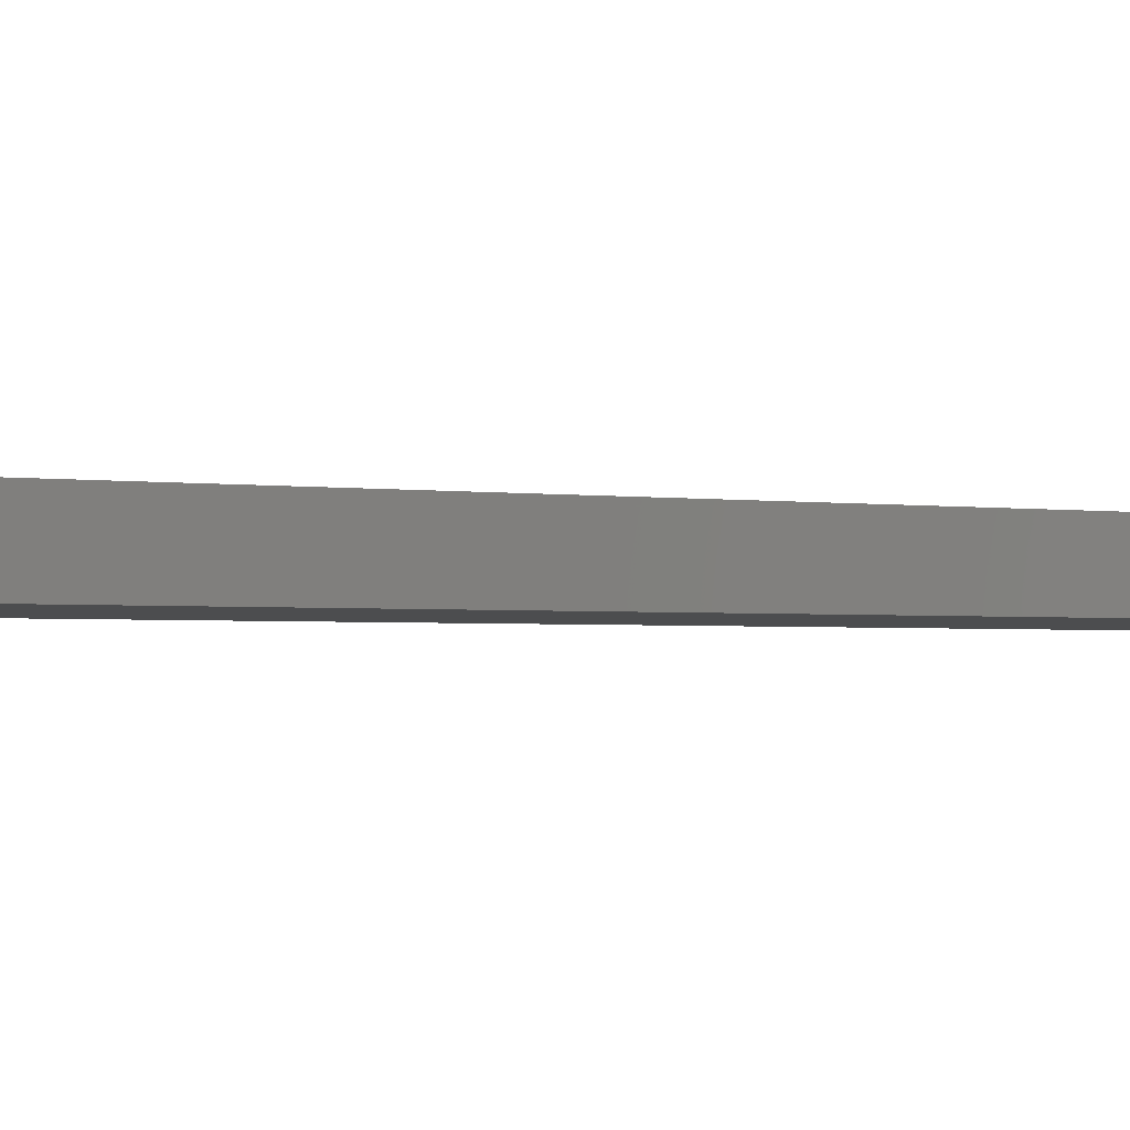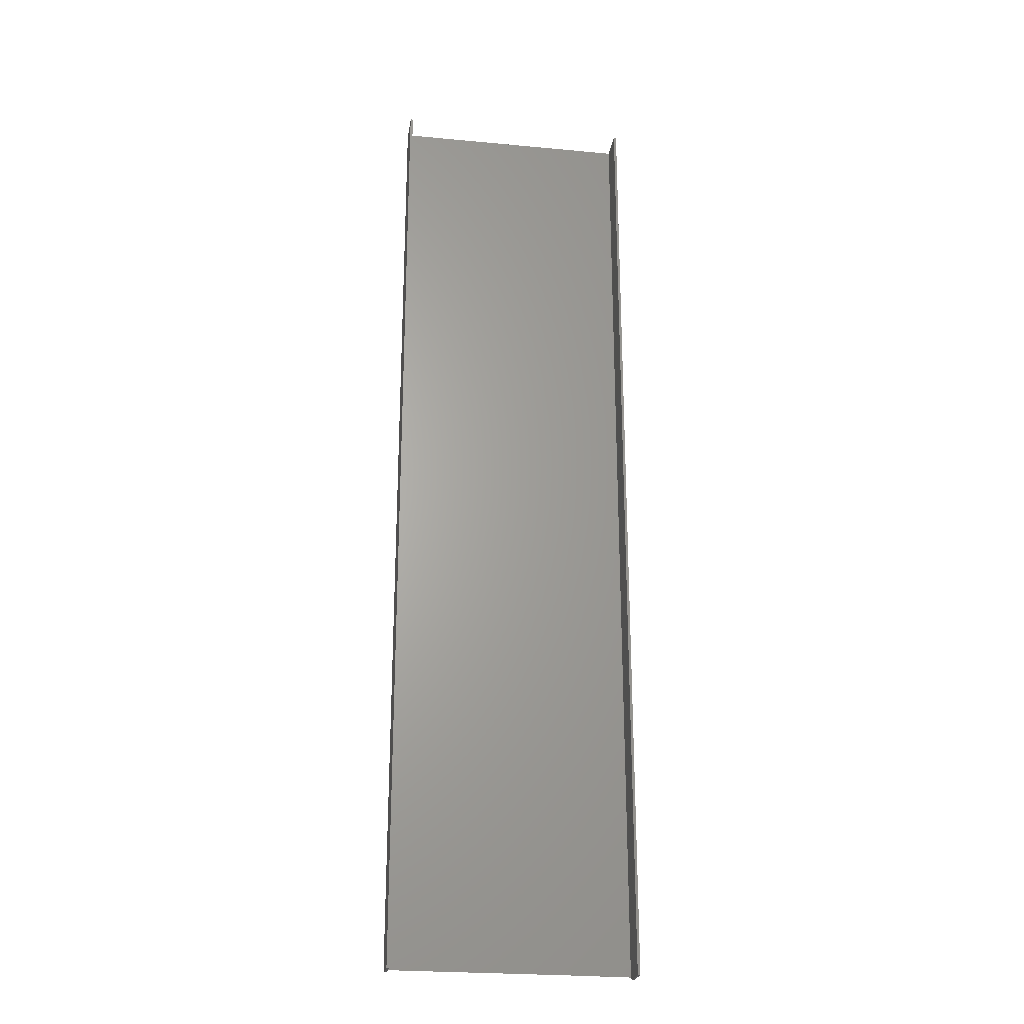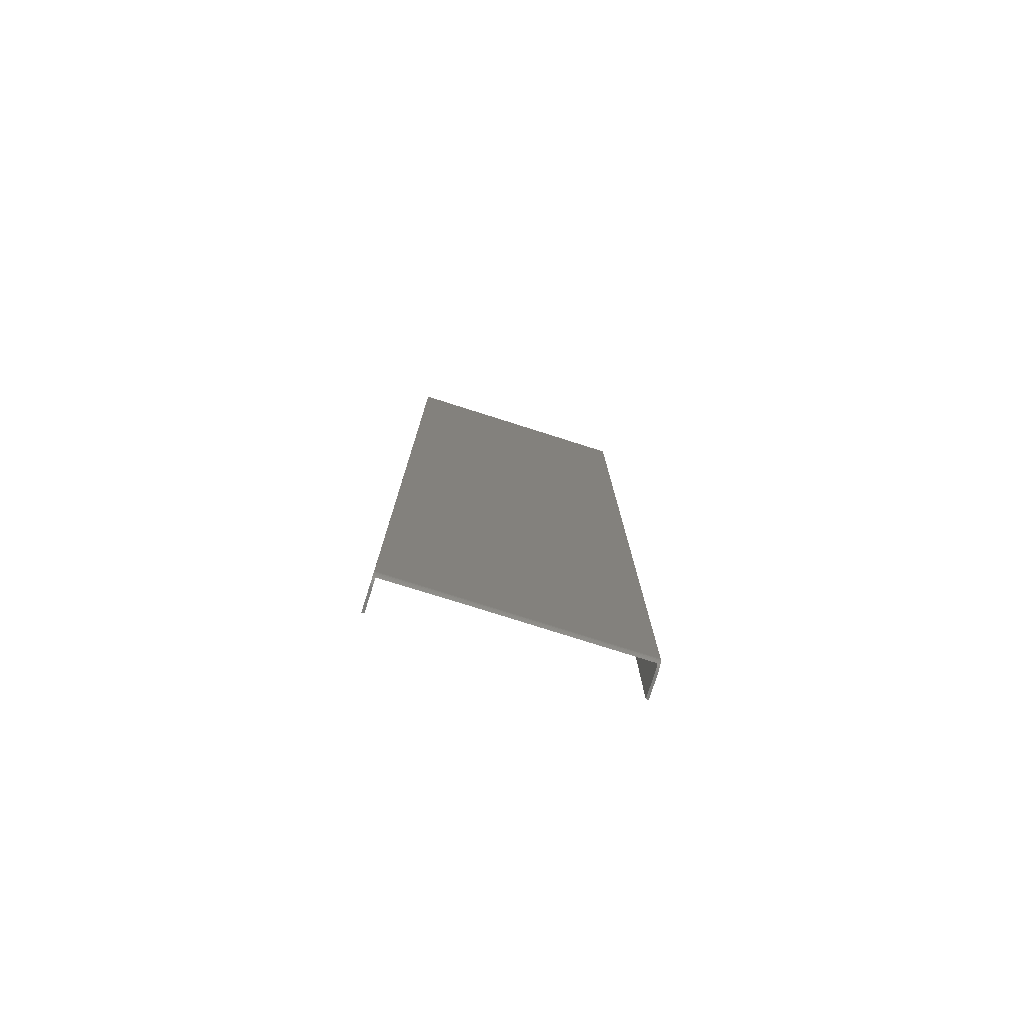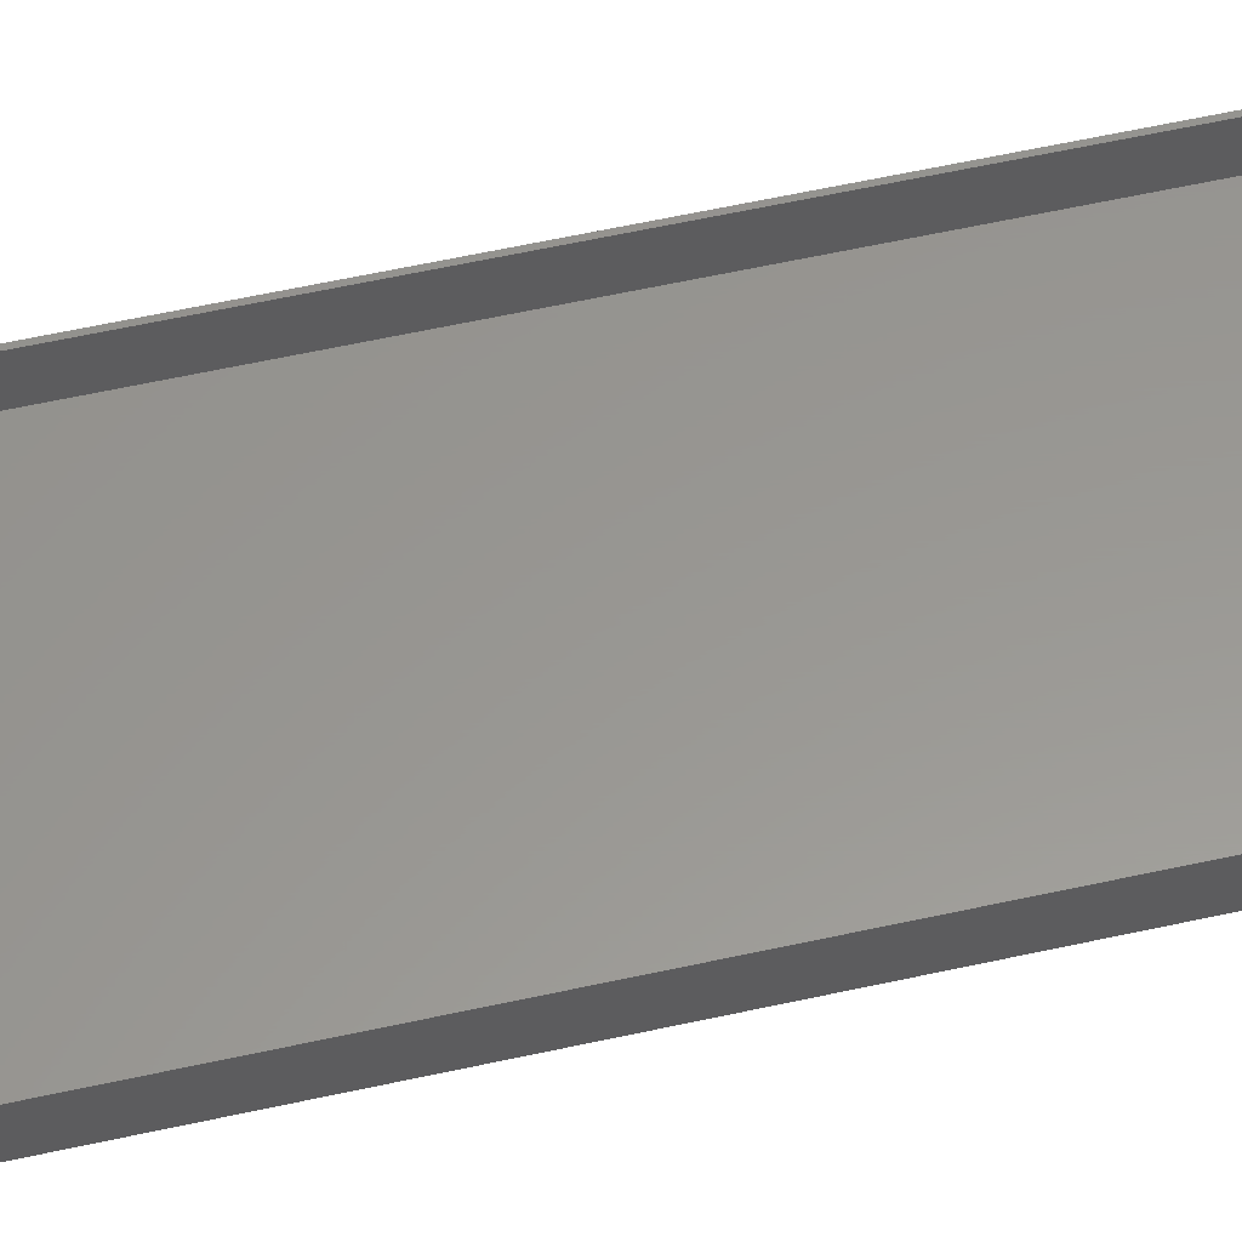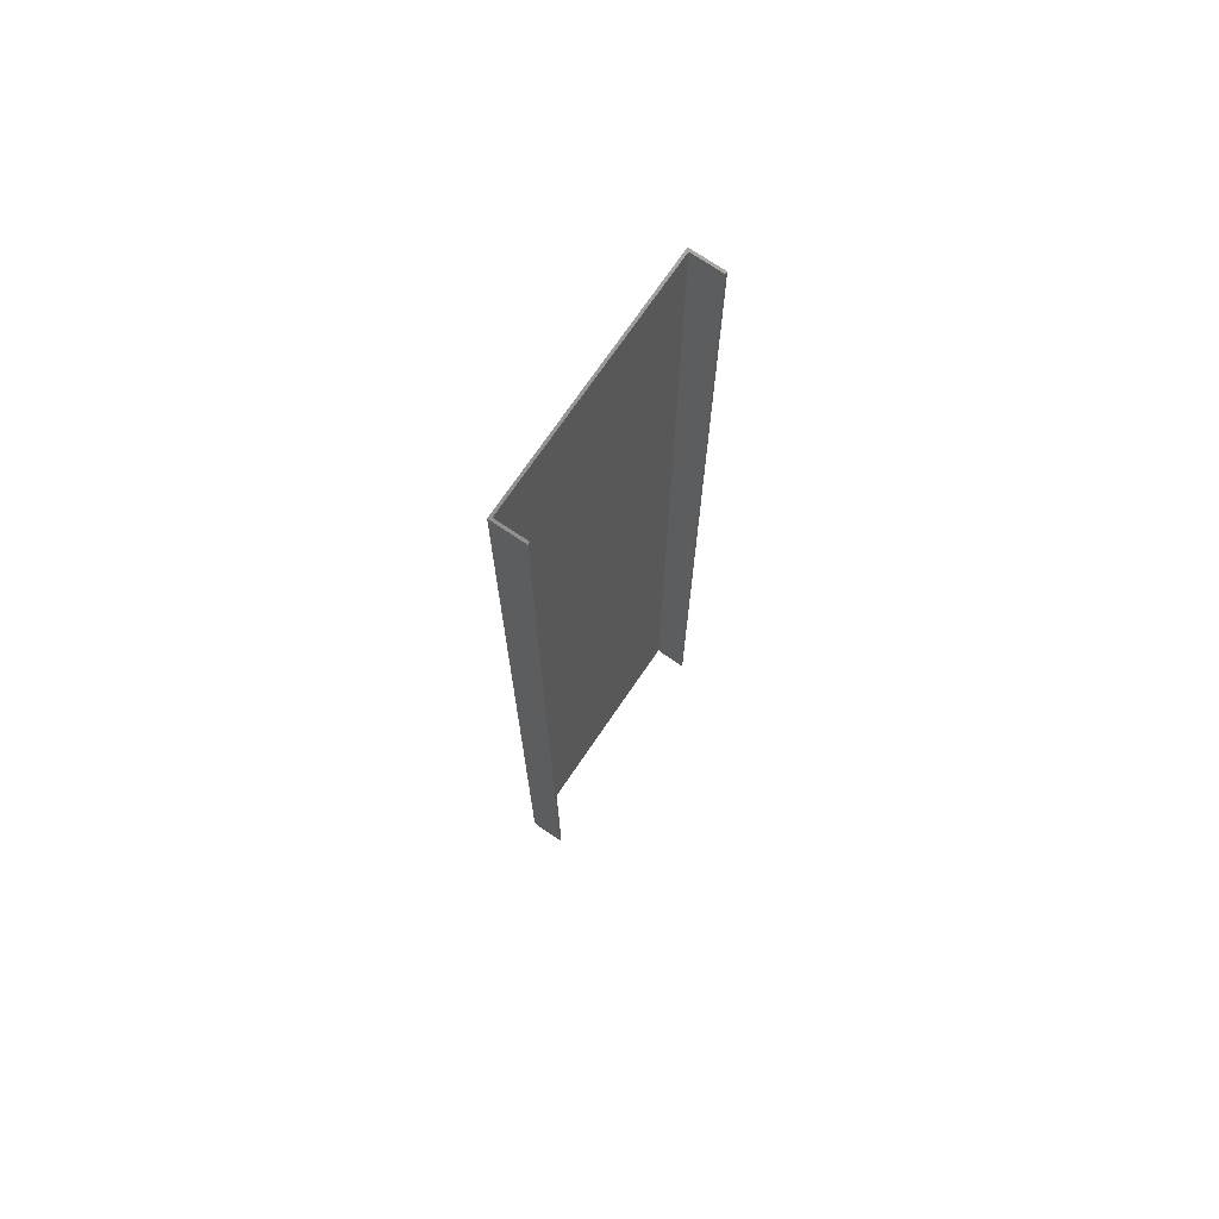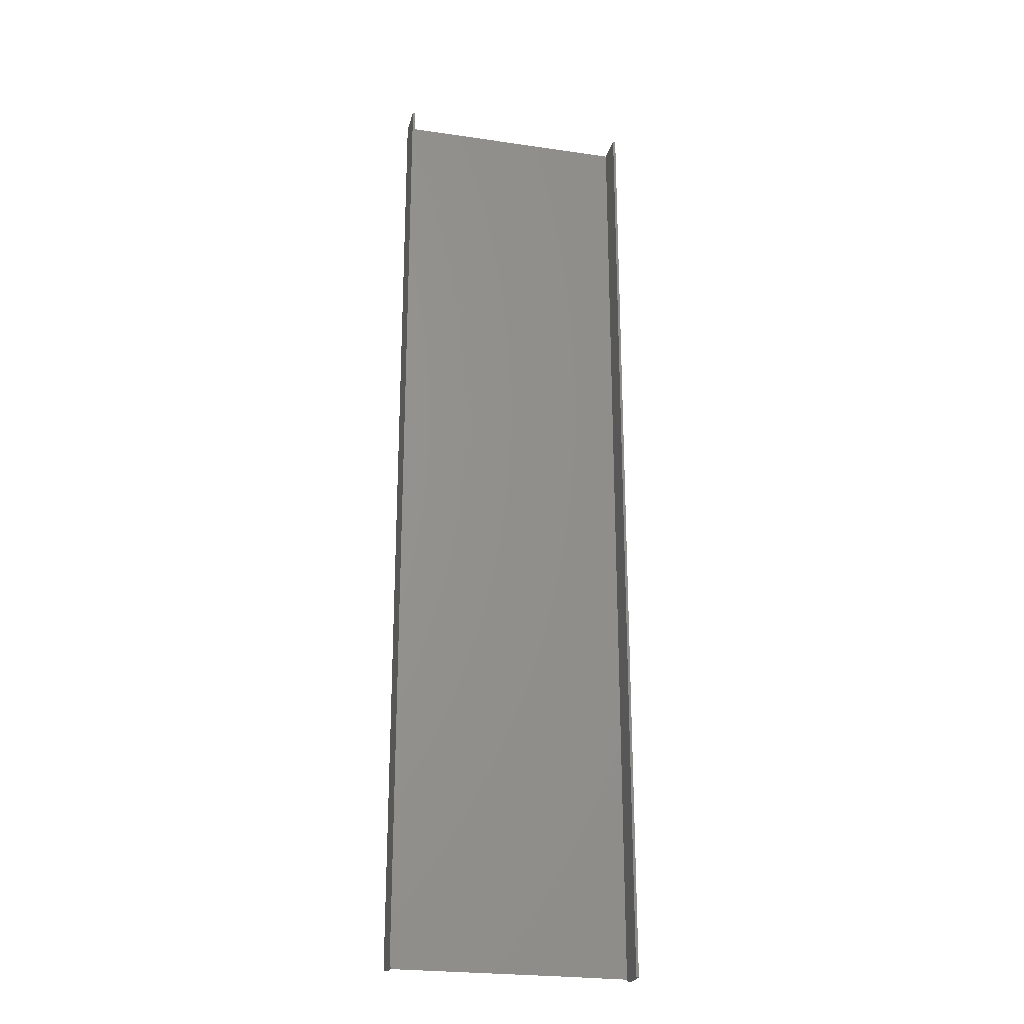
<metadata>
{"format":"stl","ext":"stl","renderer":"f3d","projection":"perspective","resolution":1024,"background":"white","views":[{"elev":-1.2,"azim":-133.5,"up":"+Z"},{"elev":-24.8,"azim":-8.7,"up":"+Y"},{"elev":-78.0,"azim":162.4,"up":"+Y"},{"elev":58.6,"azim":-102.9,"up":"+Z"},{"elev":72.3,"azim":-55.9,"up":"+Y"},{"elev":-24.4,"azim":-13.5,"up":"+Y"}]}
</metadata>
<code>
# stl→obj: 42 verts, 80 faces
v -0.09375 -0.75 -0.007812
v -0.09178 -0.75 -0.007812
v -0.09375 -0.75 0.01003
v -0.09178 -0.75 0.01003
v 0.09178 -0.75 -0.007812
v 0.09375 -0.75 -0.007812
v 0.09178 -0.75 0.01003
v 0.09375 -0.75 0.01003
v -0.09375 -0.7422 -0.01562
v -0.09375 1.558e-18 0.01003
v -0.09375 0 -0.01562
v -0.09375 -0.7437 -0.01547
v -0.09375 -0.7452 -0.01503
v -0.09375 -0.7465 -0.01431
v -0.09375 -0.7477 -0.01334
v -0.09375 -0.7487 -0.01215
v -0.09375 -0.7494 -0.0108
v -0.09375 -0.7498 -0.009337
v -0.09178 1.667e-18 0.01003
v -0.09178 -0.7499 -0.009125
v -0.09178 -0.7496 -0.0104
v -0.09178 -0.749 -0.0116
v -0.09178 -0.7483 -0.0127
v -0.09178 -0.7474 -0.01365
v -0.09178 2.294e-19 -0.01365
v 0.09178 1.042e-17 -0.01365
v 0.09178 -0.7474 -0.01365
v 0.09178 1.186e-17 0.01003
v 0.09178 -0.7483 -0.0127
v 0.09178 -0.749 -0.0116
v 0.09178 -0.7496 -0.0104
v 0.09178 -0.7499 -0.009125
v 0.09375 -0.7465 -0.01431
v 0.09375 -0.7487 -0.01215
v 0.09375 -0.7477 -0.01334
v 0.09375 -0.7422 -0.01562
v 0.09375 1.041e-17 -0.01562
v 0.09375 1.197e-17 0.01003
v 0.09375 -0.7452 -0.01503
v 0.09375 -0.7437 -0.01547
v 0.09375 -0.7498 -0.009337
v 0.09375 -0.7494 -0.0108
f 1 2 3
f 3 2 4
f 5 6 7
f 7 6 8
f 9 10 11
f 12 13 14
f 12 14 15
f 12 15 16
f 12 16 17
f 12 17 18
f 12 18 1
f 3 10 9
f 3 9 12
f 3 12 1
f 19 4 2
f 19 2 20
f 19 20 21
f 19 21 22
f 19 22 23
f 19 23 24
f 19 24 25
f 26 25 27
f 27 25 24
f 28 26 27
f 28 27 29
f 28 29 30
f 28 30 31
f 28 31 32
f 28 32 5
f 28 5 7
f 33 34 35
f 36 37 38
f 8 34 33
f 8 33 39
f 8 39 40
f 8 40 36
f 8 36 38
f 34 8 6
f 34 6 41
f 34 41 42
f 11 37 9
f 9 37 36
f 24 15 14
f 9 40 12
f 9 36 40
f 40 39 12
f 12 39 13
f 39 33 13
f 13 33 14
f 33 35 14
f 27 24 14
f 27 14 35
f 27 35 29
f 29 35 30
f 30 35 34
f 30 34 31
f 31 34 42
f 31 42 32
f 32 42 41
f 32 41 5
f 5 41 6
f 2 1 20
f 20 1 18
f 20 18 21
f 21 18 17
f 21 17 22
f 22 17 16
f 22 16 23
f 23 16 15
f 23 15 24
f 11 10 25
f 10 19 25
f 26 28 38
f 26 38 37
f 26 37 11
f 26 11 25
f 19 10 4
f 4 10 3
f 38 28 8
f 8 28 7

</code>
